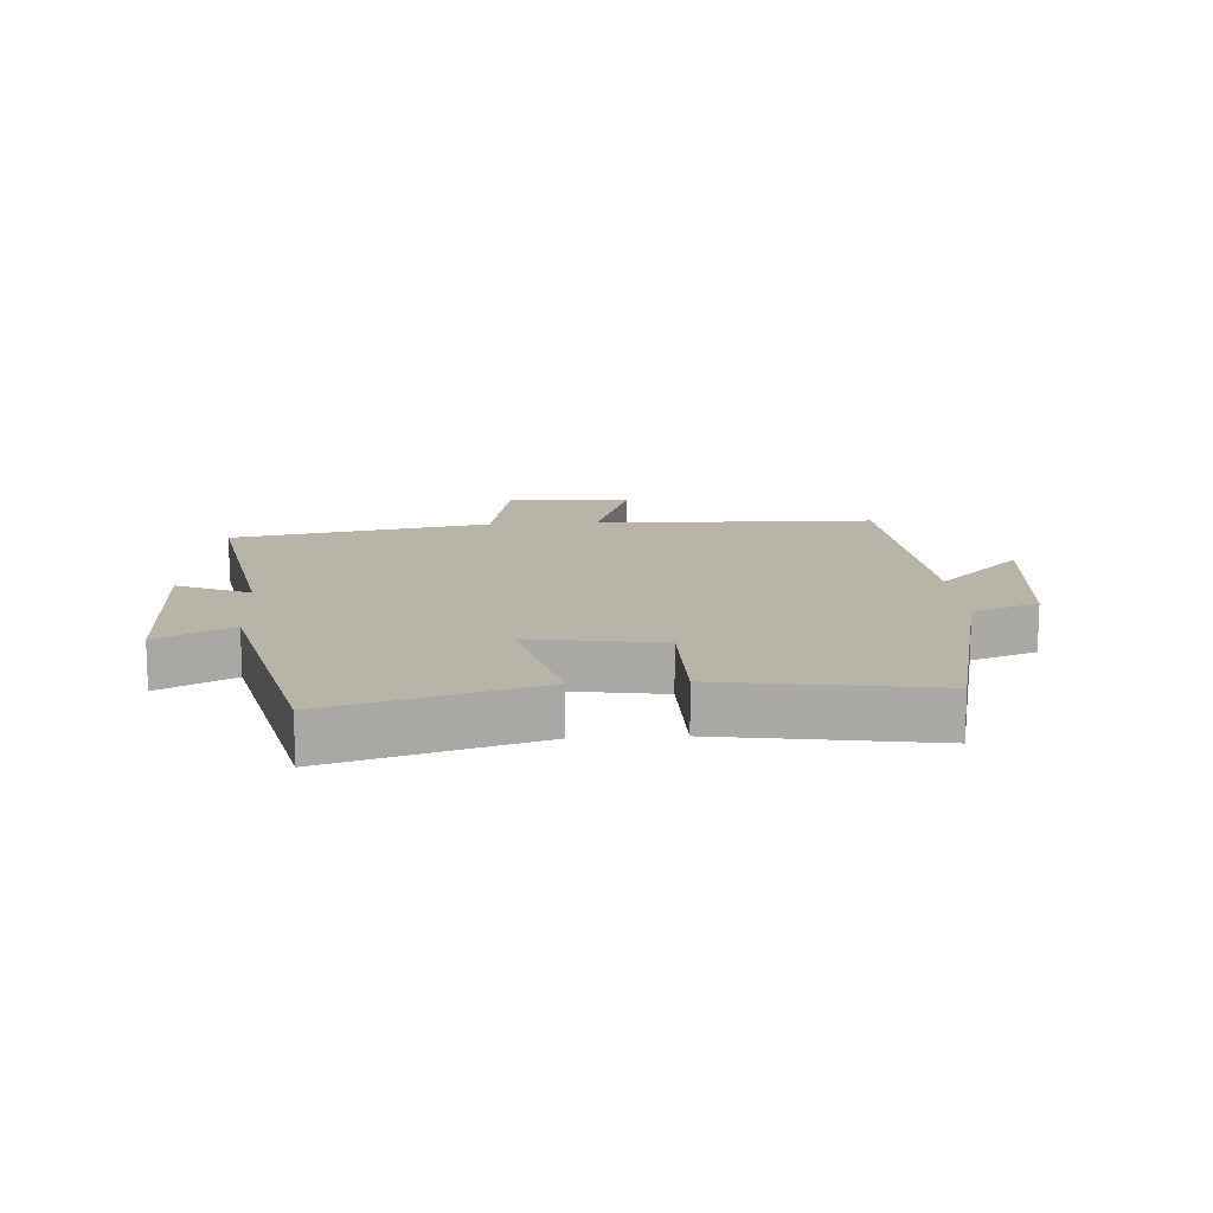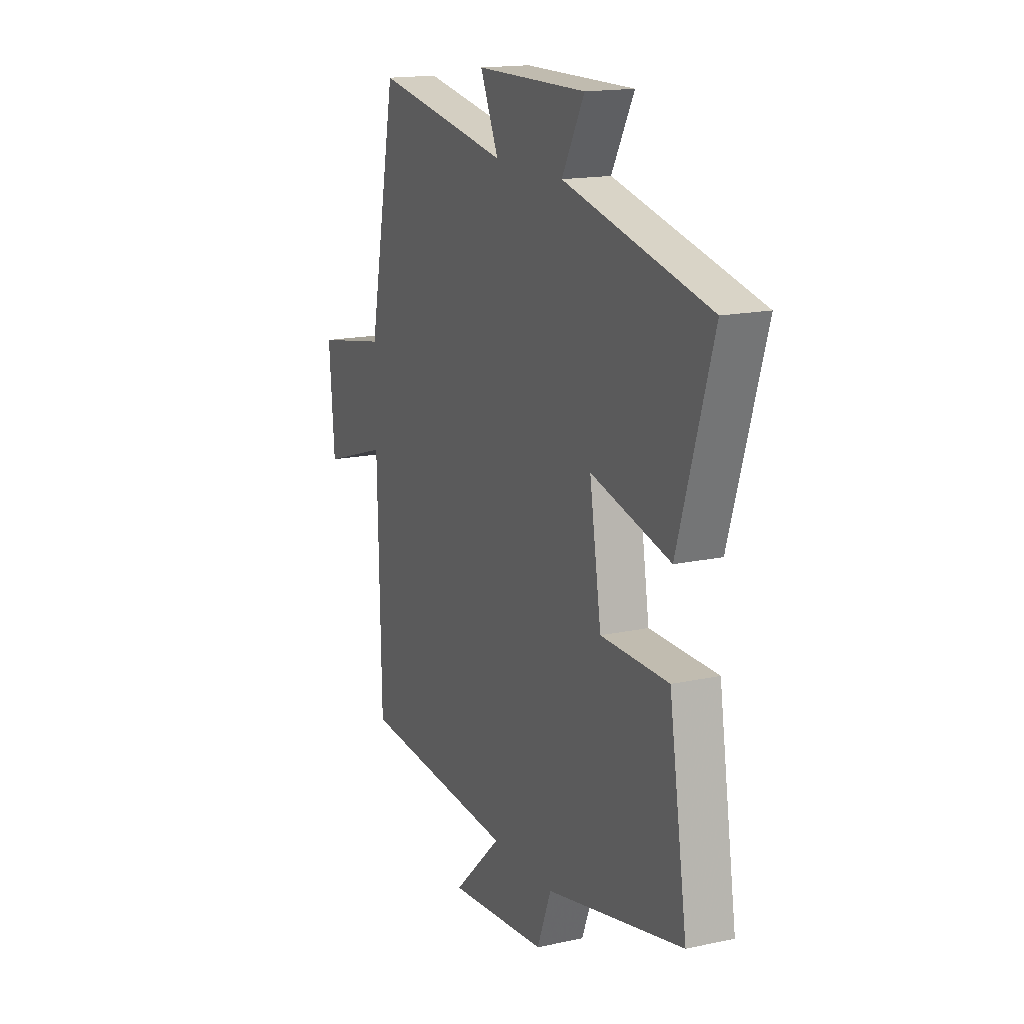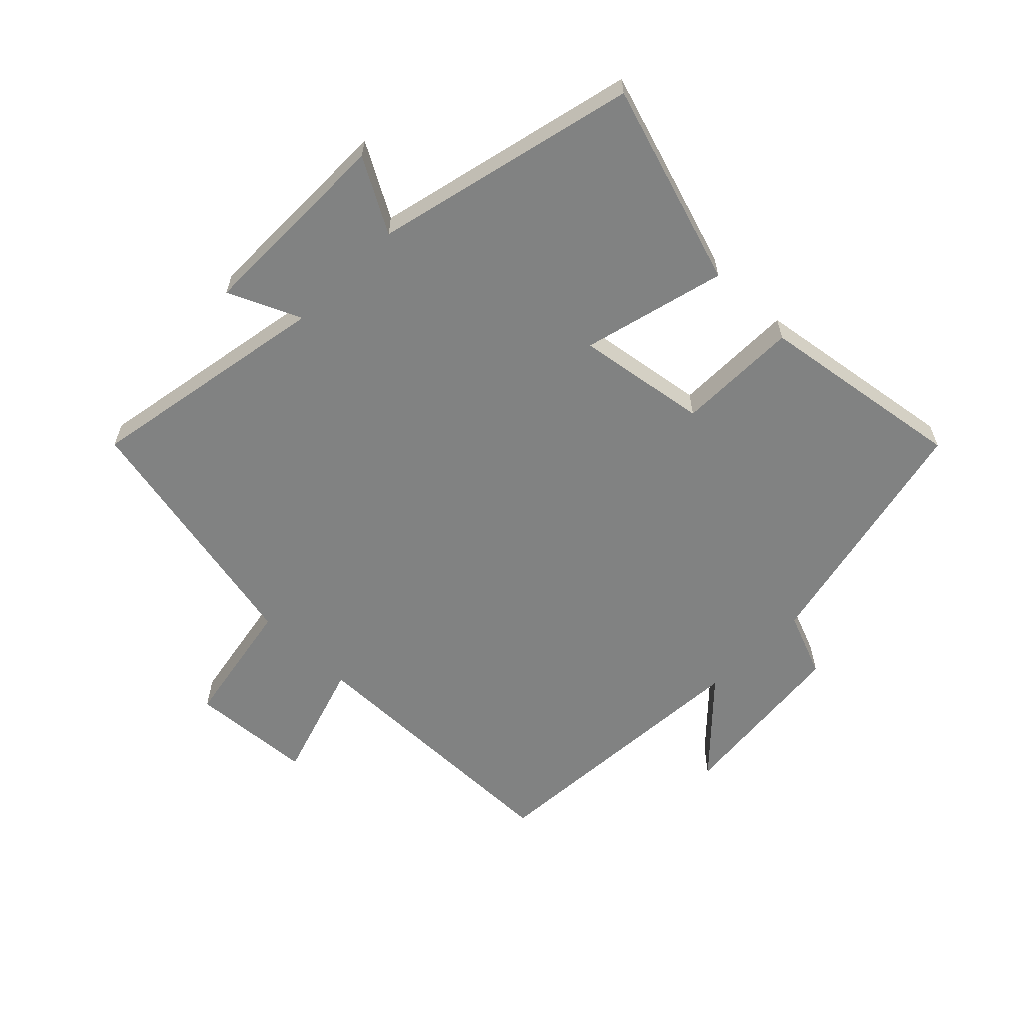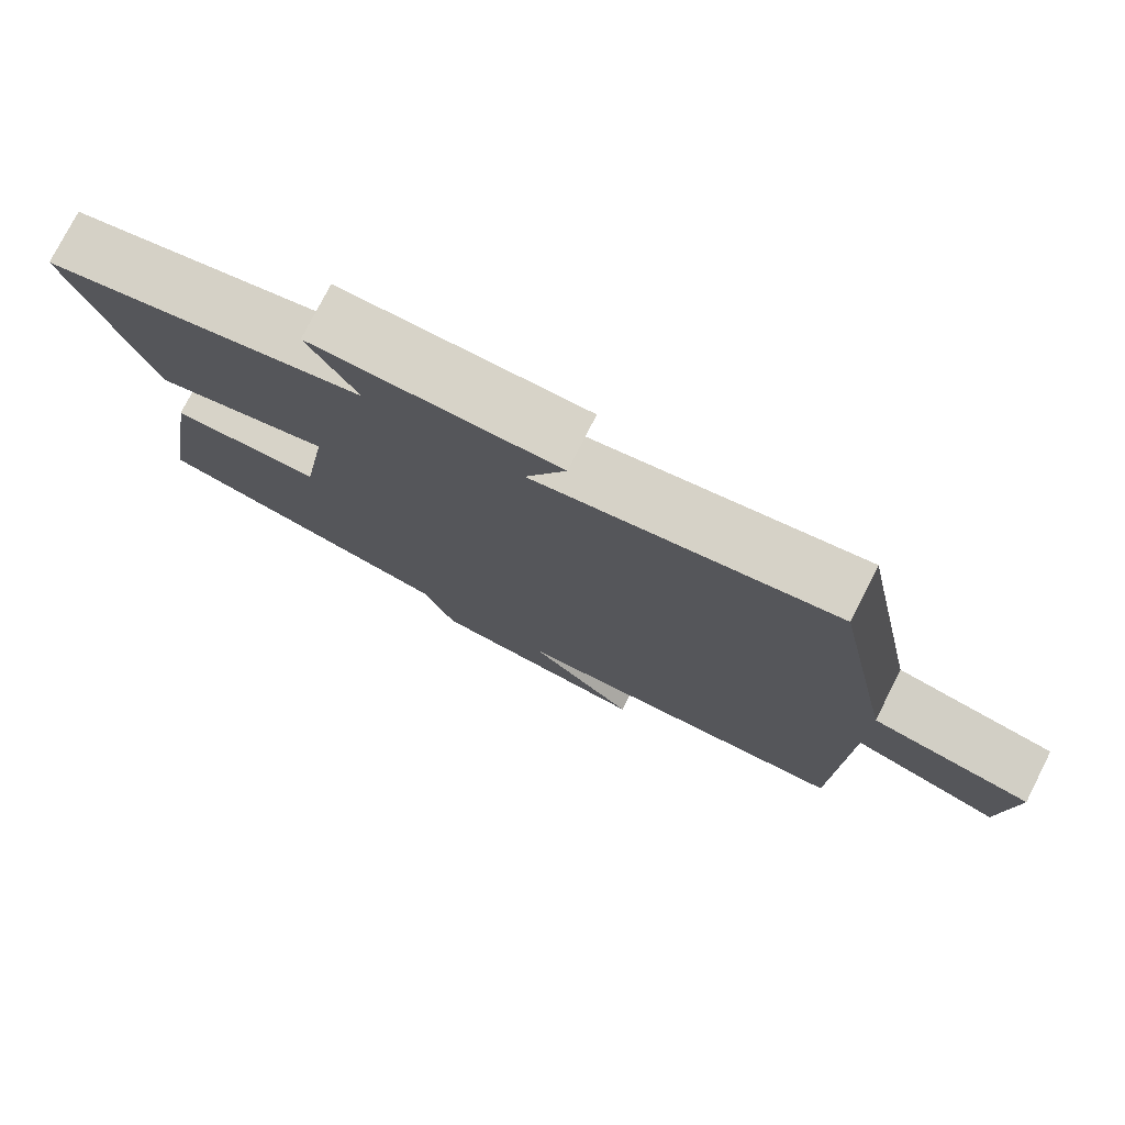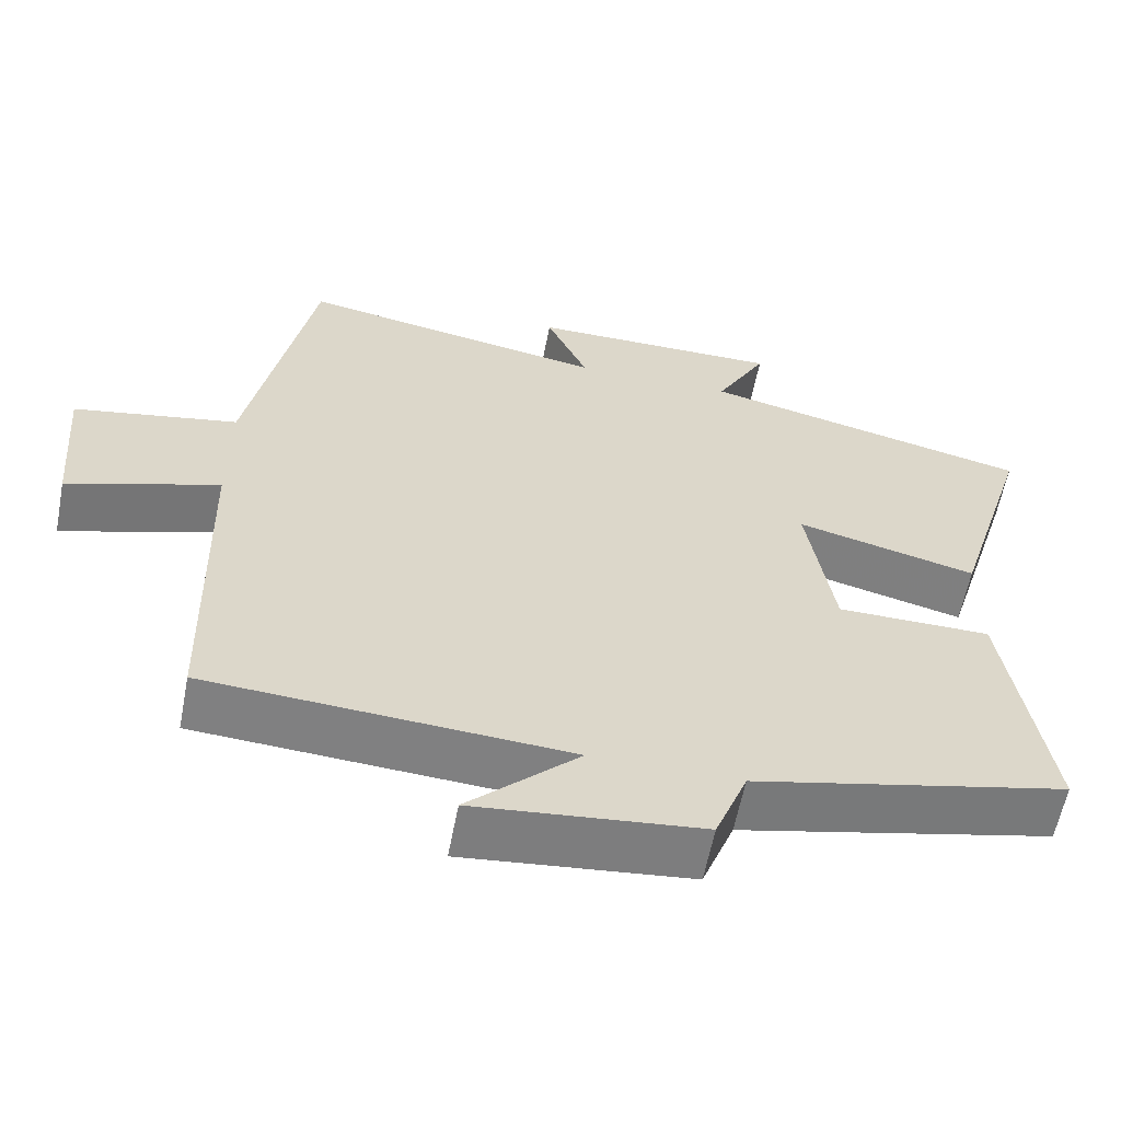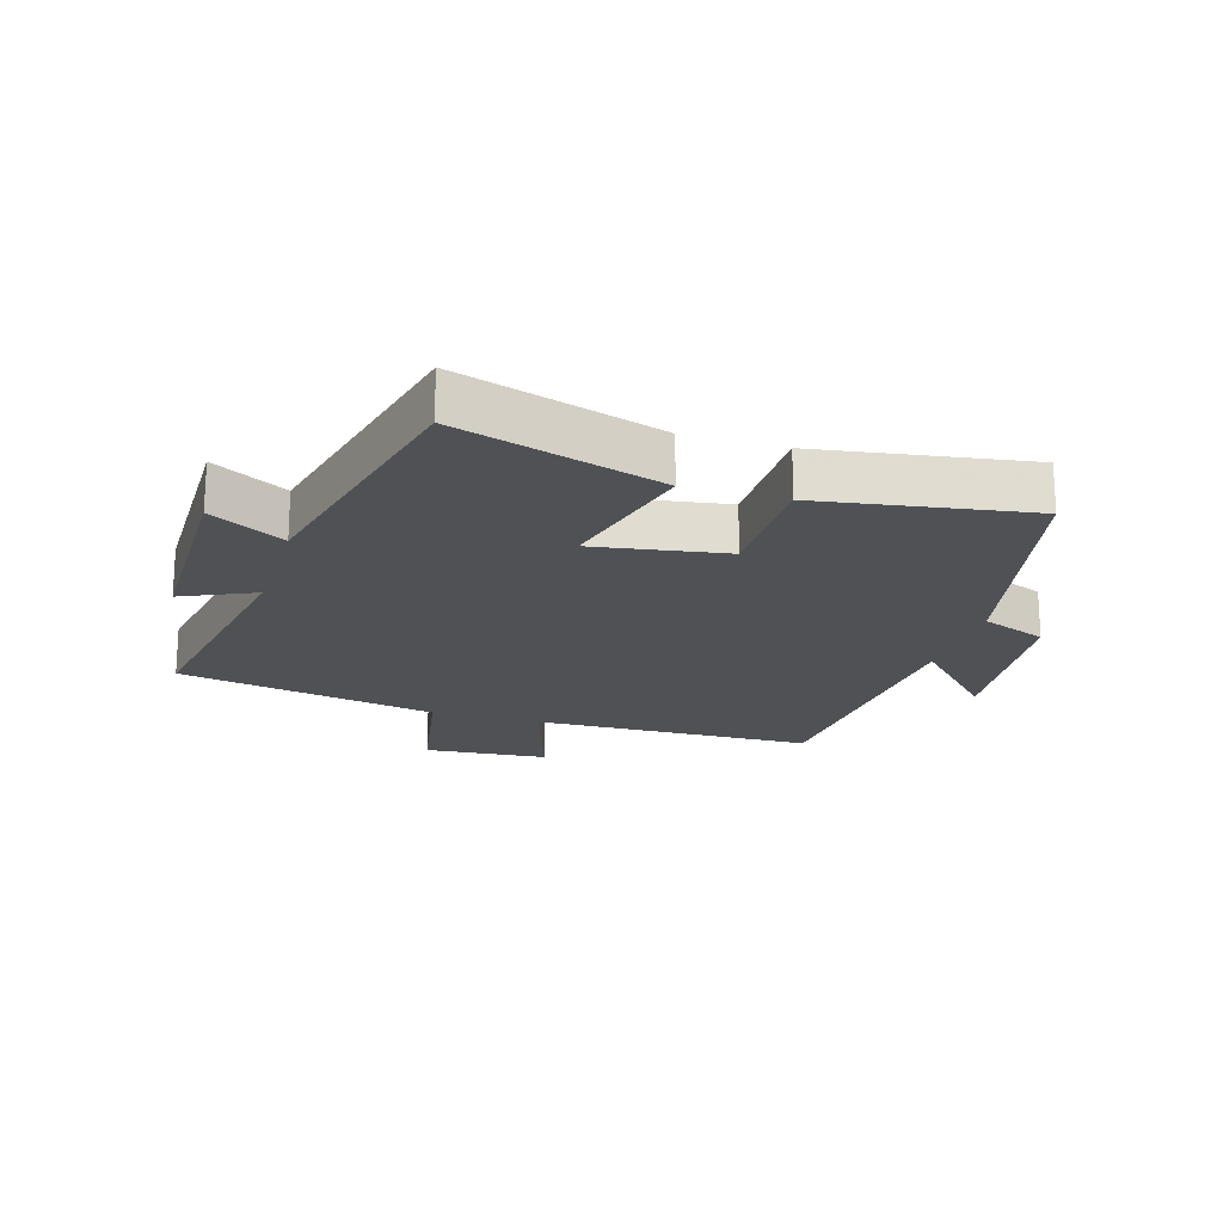
<metadata>
{"format":"obj","ext":"obj","renderer":"f3d","projection":"perspective","resolution":1024,"background":"white","views":[{"elev":13.3,"azim":86.3,"up":"+Y"},{"elev":16.3,"azim":65.9,"up":"+Z"},{"elev":-60.6,"azim":45.1,"up":"+Y"},{"elev":77.2,"azim":-153.0,"up":"+Z"},{"elev":-59.8,"azim":-10.9,"up":"+Z"},{"elev":-19.6,"azim":73.1,"up":"+Y"}]}
</metadata>
<code>
v -0.49 0.07 -0.471
v -0.5 0.07 -0.021
v -0.693 0.07 -0.084
v -0.709 0.07 0.114
v -0.5 0.07 0.153
v -0.418 0.07 0.568
v -0.025 0.07 0.5
v -0.078 0.07 0.616
v 0.244 0.07 0.618
v 0.179 0.07 0.5
v 0.6 0.07 0.403
v 0.5 0.07 0.078
v 0.27 0.07 0.135
v 0.304 0.07 -0.075
v 0.5 0.07 -0.076
v 0.553 0.07 -0.409
v 0.155 0.07 -0.5
v 0.114 0.07 -0.605
v -0.174 0.07 -0.635
v -0.033 0.07 -0.5
v -0.49 0 -0.471
v -0.5 0 -0.021
v -0.693 0 -0.084
v -0.709 0 0.114
v -0.5 0 0.153
v -0.418 0 0.568
v -0.025 0 0.5
v -0.078 0 0.616
v 0.244 0 0.618
v 0.179 0 0.5
v 0.6 0 0.403
v 0.5 0 0.078
v 0.27 0 0.135
v 0.304 0 -0.075
v 0.5 0 -0.076
v 0.553 0 -0.409
v 0.155 0 -0.5
v 0.114 0 -0.605
v -0.174 0 -0.635
v -0.033 0 -0.5
f 17 18 19 20
f 17 20 1 2
f 14 15 16 17
f 13 14 17 2
f 10 11 12 13
f 10 13 2
f 7 8 9 10
f 7 10 2 3
f 5 6 7
f 5 7 3
f 3 4 5
f 40 39 38 37
f 22 21 40 37
f 37 36 35 34
f 22 37 34 33
f 33 32 31 30
f 22 33 30
f 30 29 28 27
f 23 22 30 27
f 27 26 25
f 23 27 25
f 25 24 23
f 1 21 22 2
f 2 22 23 3
f 3 23 24 4
f 4 24 25 5
f 5 25 26 6
f 6 26 27 7
f 7 27 28 8
f 8 28 29 9
f 9 29 30 10
f 10 30 31 11
f 11 31 32 12
f 12 32 33 13
f 13 33 34 14
f 14 34 35 15
f 15 35 36 16
f 16 36 37 17
f 17 37 38 18
f 18 38 39 19
f 19 39 40 20
f 20 40 21 1

</code>
